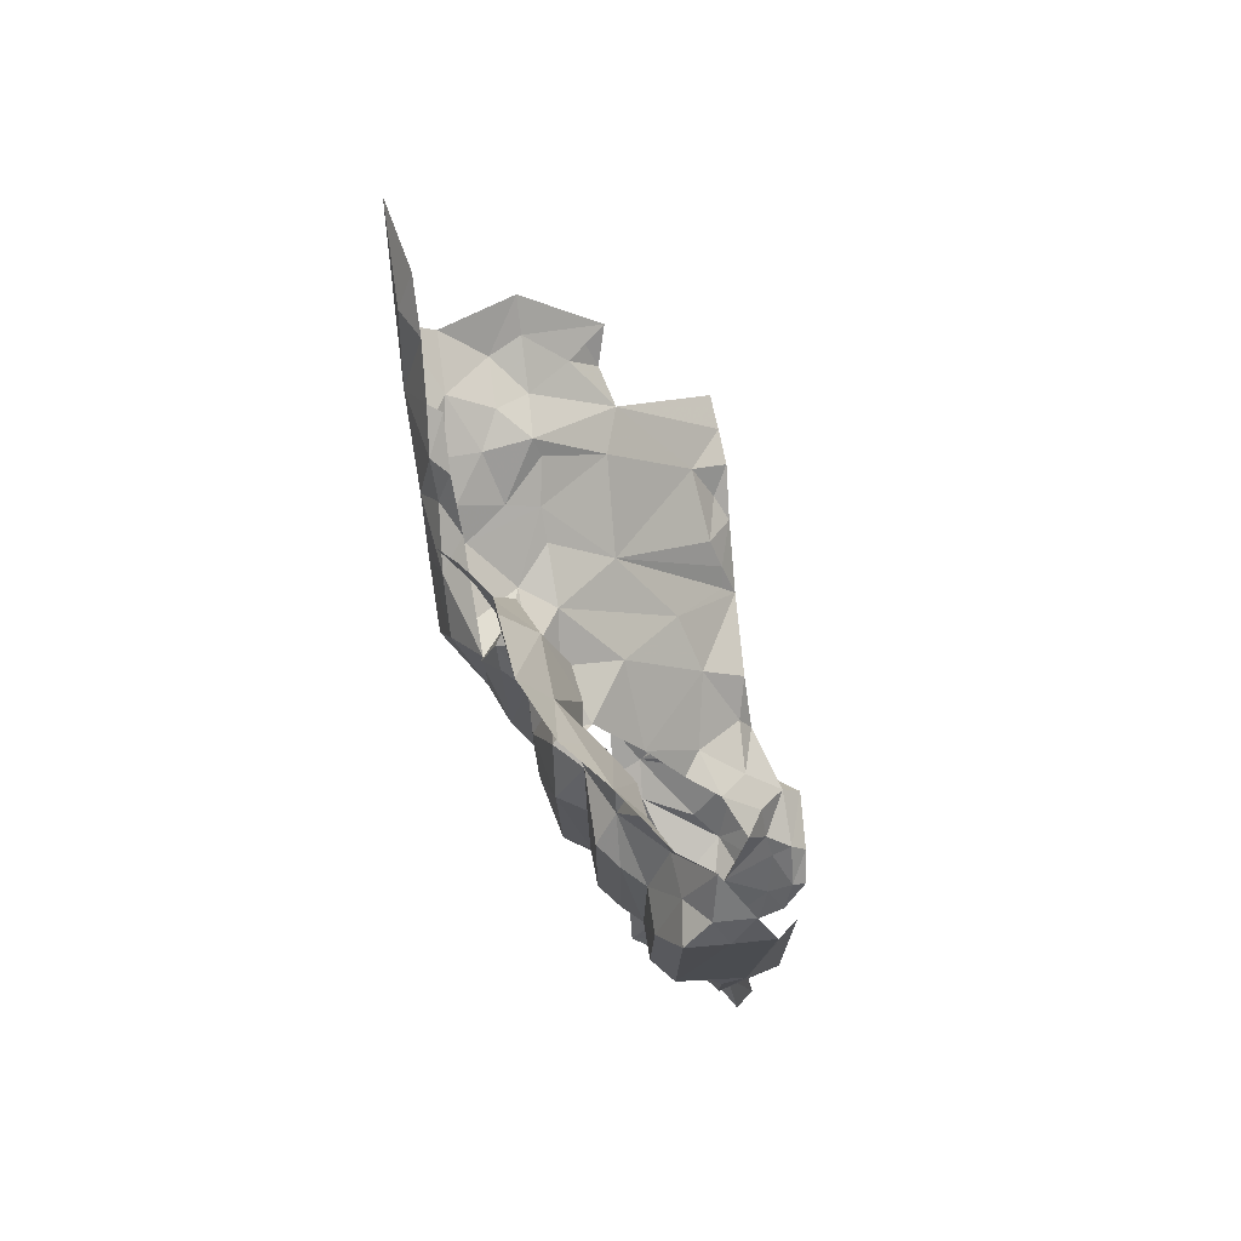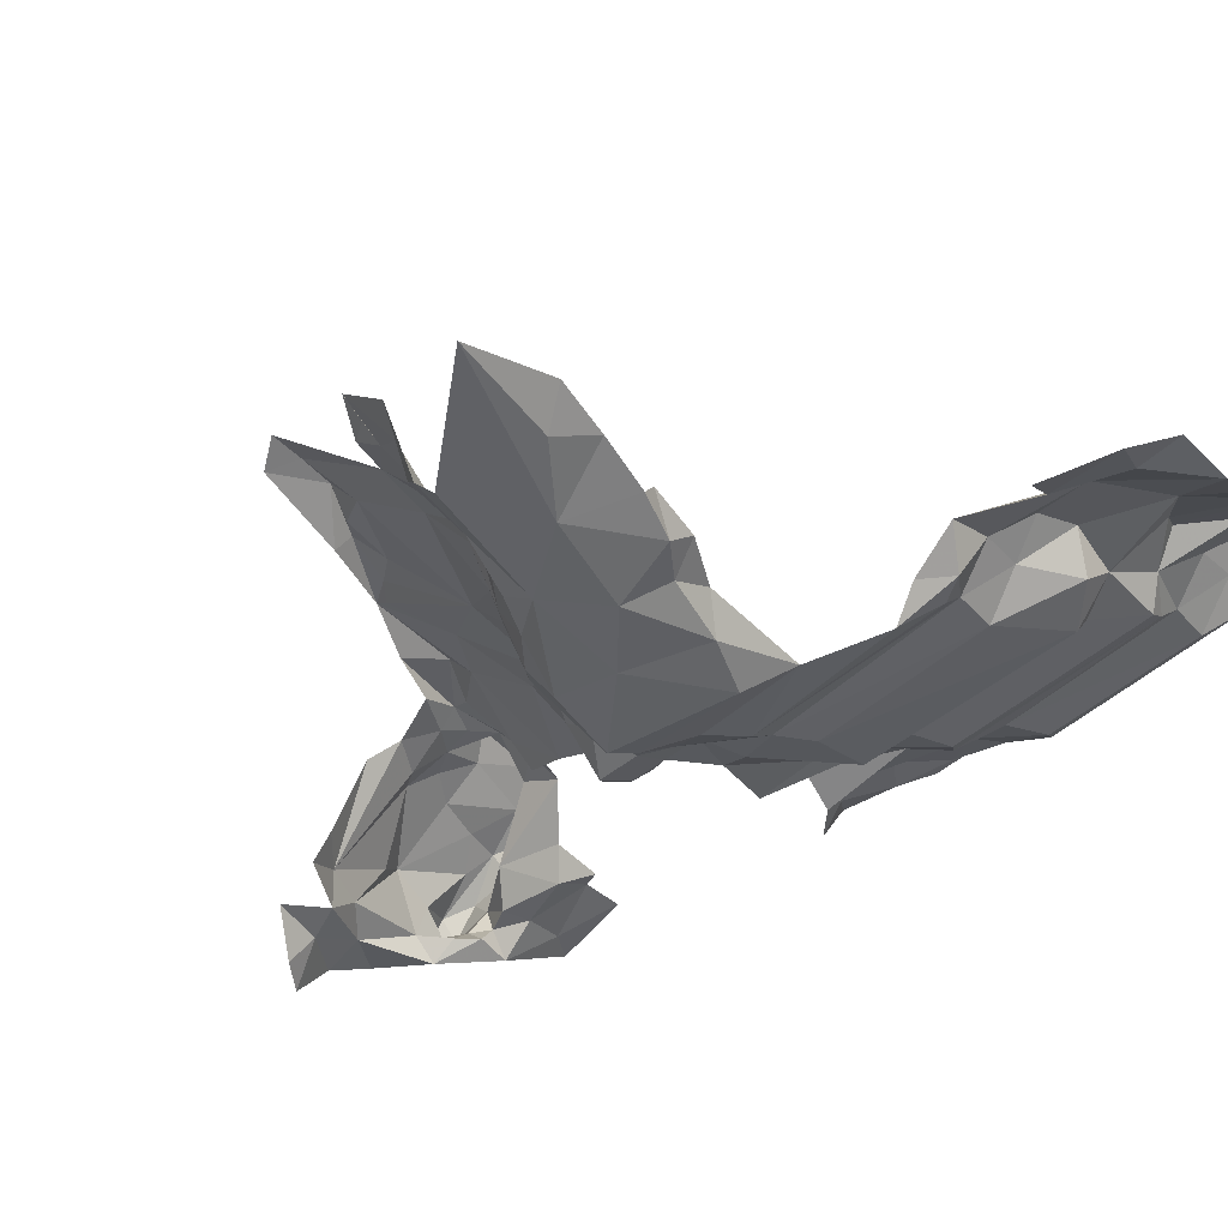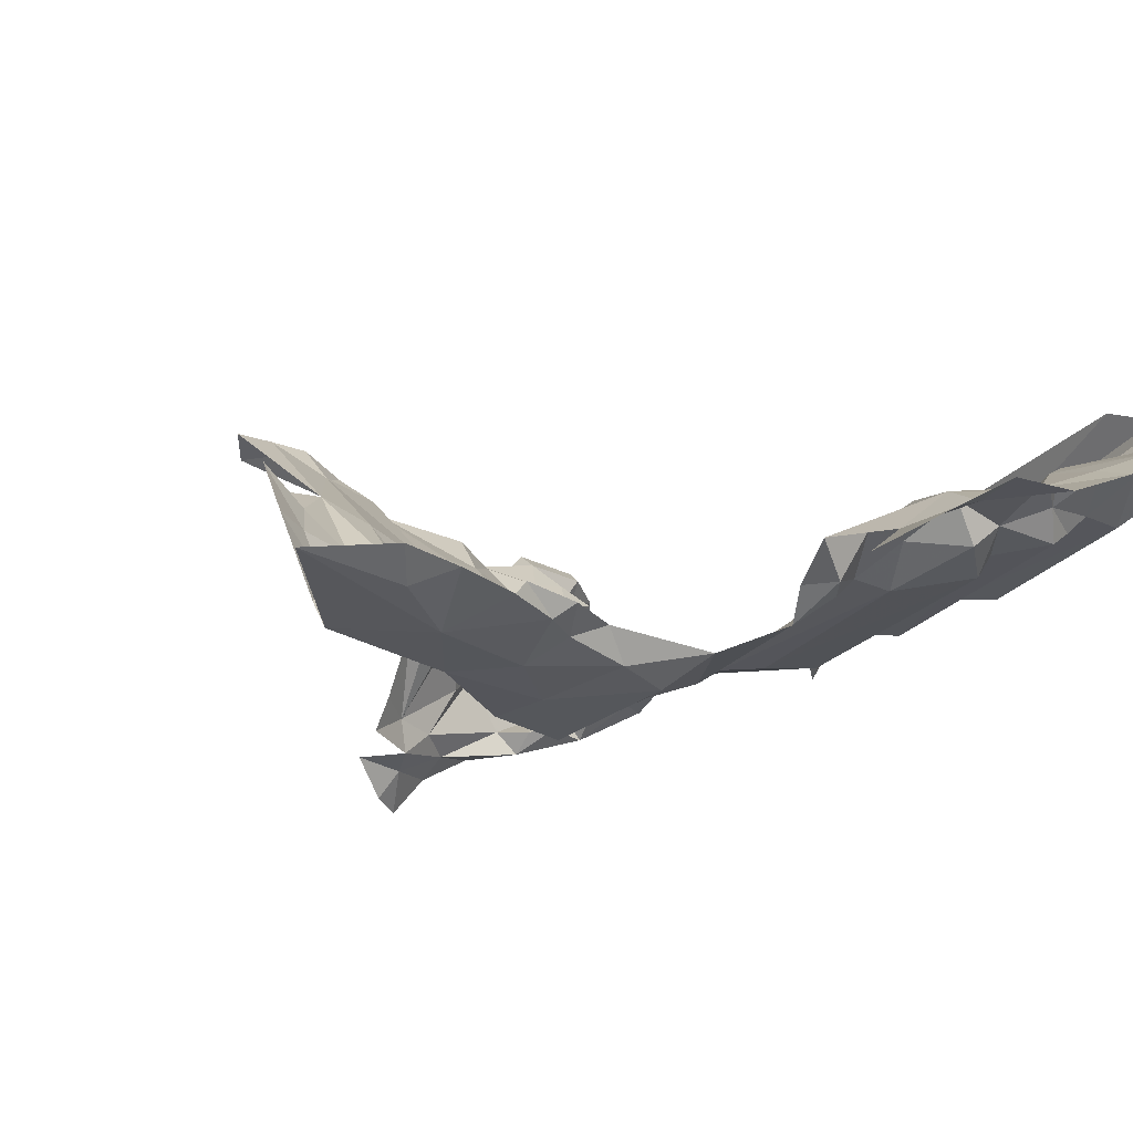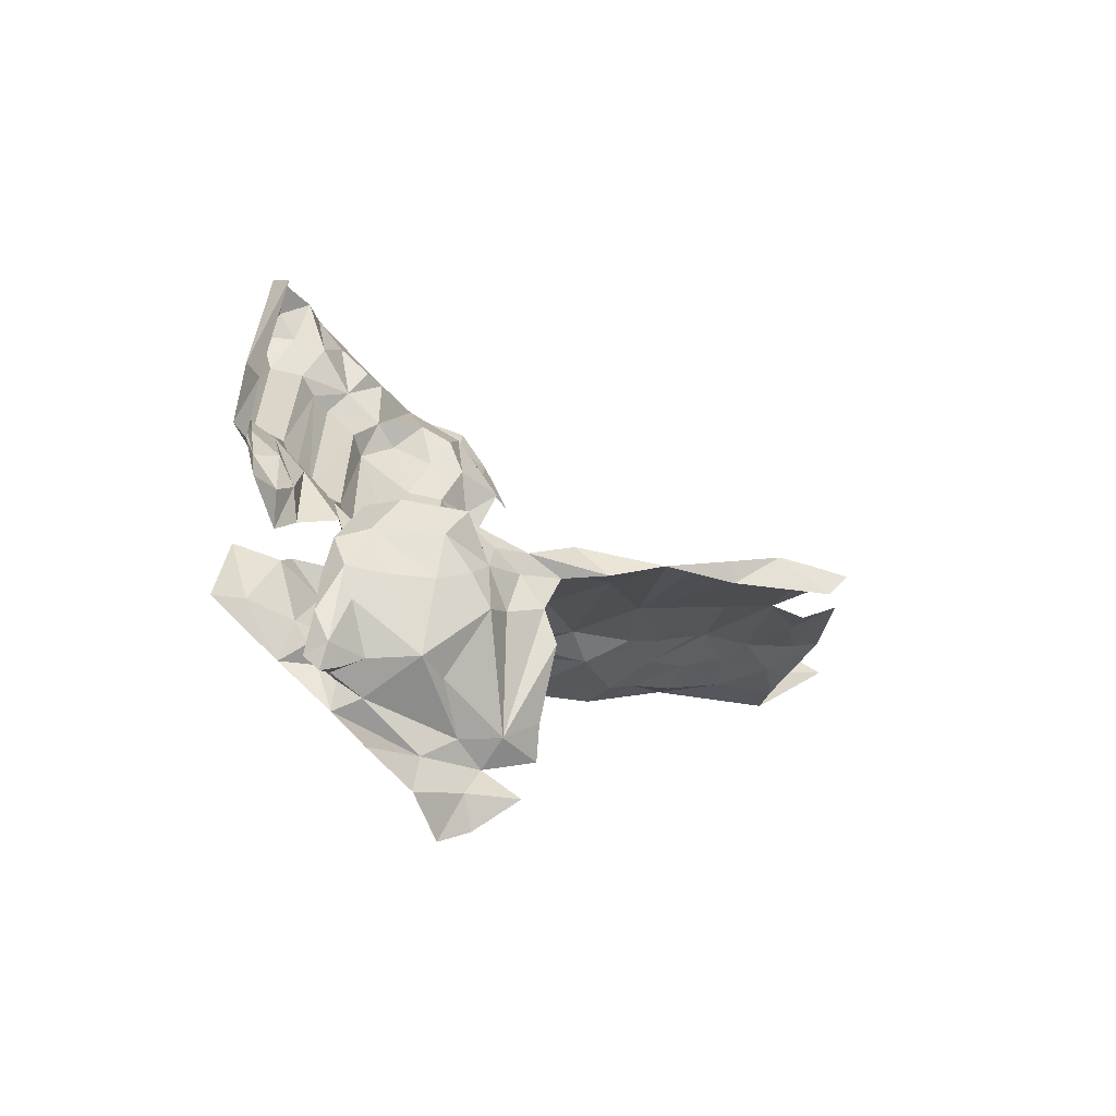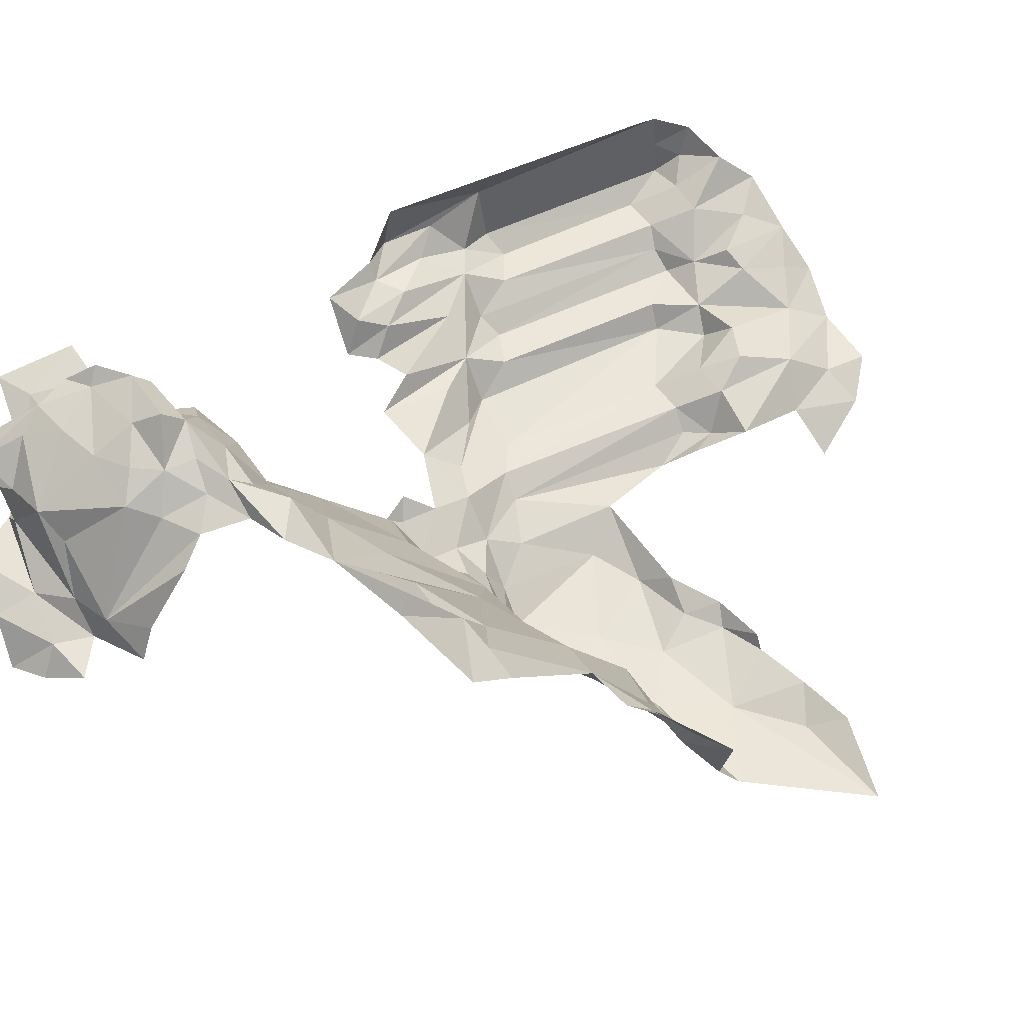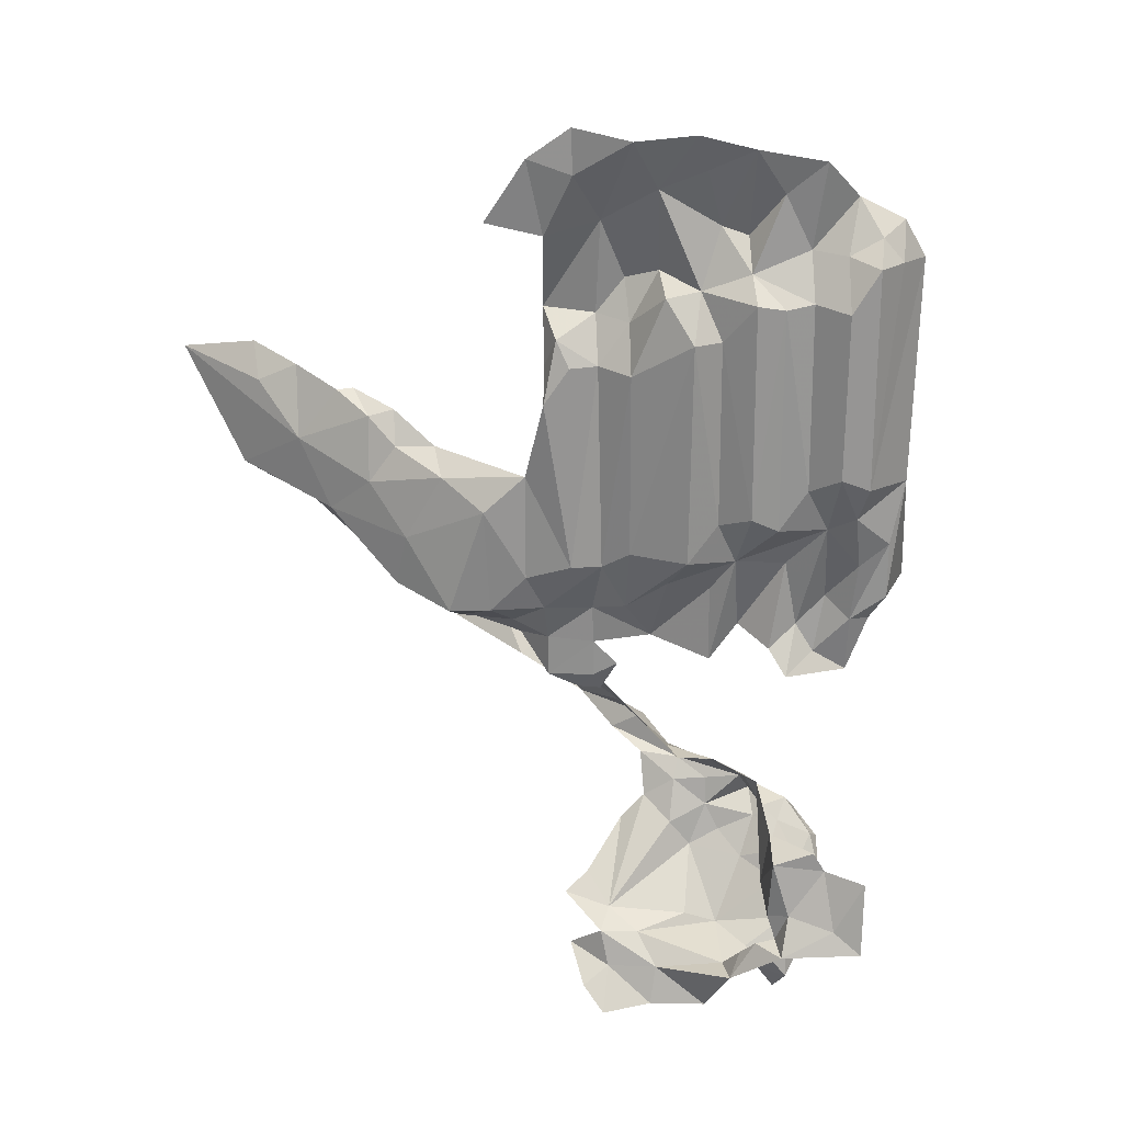
<metadata>
{"format":"obj","ext":"obj","renderer":"f3d","projection":"perspective","resolution":1024,"background":"white","views":[{"elev":75.6,"azim":-97.3,"up":"+Y"},{"elev":-47.8,"azim":134.4,"up":"+Z"},{"elev":-26.6,"azim":148.2,"up":"+Z"},{"elev":-62.7,"azim":-15.3,"up":"+Y"},{"elev":49.4,"azim":61.3,"up":"+Z"},{"elev":23.4,"azim":-142.5,"up":"+Y"}]}
</metadata>
<code>
v 2.805 3.091 1.273
v 2.825 3.067 1.265
v 2.808 3.055 1.277
v 2.919 3.244 1.199
v 2.879 3.269 1.207
v 2.902 3.294 1.209
v 2.92 3.304 1.227
v 2.887 3.298 1.224
v 2.944 3.246 1.2
v 2.931 3.272 1.214
v 2.786 3.317 1.307
v 2.784 3.18 1.298
v 2.798 3.293 1.32
v 2.787 3.185 1.259
v 2.822 3.18 1.246
v 2.835 3.155 1.236
v 2.816 3.153 1.26
v 2.835 3.293 1.235
v 2.798 3.091 1.284
v 2.865 3.127 1.235
v 2.84 3.127 1.253
v 2.816 3.354 1.28
v 2.835 3.323 1.26
v 2.811 3.323 1.263
v 2.911 3.357 1.213
v 2.939 3.117 1.198
v 2.951 3.333 1.21
v 2.788 3.32 1.26
v 2.799 3.293 1.248
v 2.823 3.296 1.248
v 2.795 3.341 1.297
v 2.796 3.334 1.276
v 2.917 3.387 1.195
v 2.956 3.363 1.19
v 2.787 3.107 1.285
v 2.787 3.142 1.286
v 2.797 3.108 1.321
v 2.929 3.089 1.209
v 2.919 3.13 1.199
v 2.882 3.13 1.209
v 2.955 3.275 1.212
v 2.942 3.296 1.224
v 2.883 3.105 1.234
v 2.921 3.066 1.225
v 2.882 3.057 1.234
v 2.848 3.356 1.25
v 2.826 3.377 1.26
v 2.883 3.393 1.212
v 2.955 3.08 1.21
v 2.955 3.056 1.212
v 2.797 3.163 1.263
v 2.836 3.085 1.261
v 2.822 3.104 1.271
v 2.87 3.27 1.223
v 2.87 3.154 1.223
v 2.975 3.324 1.186
v 2.985 3.276 1.199
v 2.848 3.295 1.224
v 2.847 3.162 1.224
v 2.86 3.31 1.236
v 2.787 3.319 1.284
v 2.98 3.372 1.176
v 2.799 3.192 1.247
v 2.884 3.37 1.224
v 2.858 3.384 1.235
v 2.884 3.334 1.238
v 2.87 3.329 1.248
v 2.965 3.262 1.186
v 2.87 3.08 1.247
v 2.9 3.111 1.213
v 2.956 3.245 1.187
v 2.967 3.223 1.176
v 2.954 3.116 1.187
v 2.843 3.072 1.242
v 2.957 3.391 1.19
v 2.977 3.243 1.189
v 3.002 3.333 1.163
v 2.8 3.128 1.272
v 2.829 3.057 1.242
v 2.958 2.852 1.33
v 2.969 2.87 1.322
v 2.982 2.822 1.268
v 2.924 2.808 1.315
v 2.94 2.817 1.3
v 2.934 2.89 1.368
v 2.934 2.904 1.356
v 2.953 2.881 1.342
v 2.853 2.849 1.296
v 2.862 2.827 1.296
v 2.848 2.824 1.282
v 2.869 2.843 1.296
v 2.864 2.823 1.312
v 2.902 2.921 1.328
v 2.886 2.856 1.312
v 2.878 2.897 1.309
v 2.896 2.899 1.357
v 2.979 2.925 1.333
v 3.005 2.938 1.339
v 2.976 2.912 1.341
v 2.959 2.943 1.302
v 2.956 2.978 1.266
v 3.007 2.959 1.311
v 2.956 2.766 1.227
v 2.936 2.768 1.254
v 2.966 2.791 1.246
v 2.92 2.917 1.339
v 2.928 2.937 1.313
v 2.905 2.896 1.341
v 2.87 2.827 1.284
v 2.883 2.8 1.273
v 2.898 2.799 1.286
v 2.937 2.793 1.261
v 2.871 2.834 1.345
v 2.861 2.809 1.328
v 2.86 2.838 1.333
v 2.882 2.816 1.284
v 2.837 2.881 1.314
v 2.823 2.842 1.306
v 2.865 2.885 1.294
v 2.974 2.898 1.333
v 2.955 2.9 1.345
v 2.956 2.812 1.266
v 2.974 2.815 1.248
v 2.808 2.878 1.319
v 2.923 2.849 1.343
v 2.895 2.888 1.367
v 2.879 2.82 1.334
v 2.895 2.84 1.343
v 2.877 2.799 1.297
v 2.894 2.803 1.308
v 2.804 2.829 1.31
v 3.062 2.939 1.34
v 3.028 2.923 1.333
v 2.871 2.792 1.32
v 2.843 2.894 1.31
v 2.874 2.878 1.355
v 2.874 2.863 1.34
v 2.86 2.792 1.308
v 2.87 2.781 1.308
v 2.87 2.815 1.295
v 2.924 2.875 1.359
v 2.881 2.866 1.355
v 2.943 2.863 1.344
v 2.863 2.856 1.349
v 2.875 2.872 1.365
v 2.944 2.923 1.331
v 2.894 2.887 1.344
v 2.975 2.78 1.229
v 3.003 2.842 1.27
v 3.002 2.869 1.309
v 3.006 2.834 1.25
v 3 2.914 1.328
v 2.991 2.885 1.321
v 2.882 2.791 1.307
v 2.905 2.769 1.275
v 2.999 2.798 1.246
v 2.943 2.943 1.291
v 3.03 3.069 1.171
v 3.077 3.077 1.172
v 3.052 3.054 1.2
v 3.104 2.965 1.341
v 3.109 2.958 1.331
v 3.07 3.028 1.262
v 3.13 3.055 1.265
v 3.131 3 1.319
v 3.088 2.977 1.326
v 3.207 3.077 1.273
v 3.195 3.08 1.259
v 3.183 3.082 1.248
v 3.023 3.08 1.151
v 3.067 3.088 1.151
v 2.982 3.173 1.176
v 3.158 3.12 1.171
v 3.122 3.109 1.165
v 3.121 3.127 1.15
v 3.151 3.105 1.2
v 3.125 3.102 1.189
v 3.16 3.054 1.274
v 3.132 3.096 1.22
v 3.162 3.094 1.221
v 3.009 3.01 1.26
v 3.037 3.05 1.223
v 3.04 2.982 1.298
v 3.005 3.033 1.22
v 3.006 3.053 1.202
v 3.185 3.063 1.266
v 3.197 3.142 1.15
v 3.197 3.126 1.171
v 3.184 3.106 1.2
v 3.195 3.107 1.221
v 2.969 3.019 1.235
v 2.967 3.021 1.212
v 3.001 3.15 1.159
v 3.058 3.122 1.151
v 3.183 3.201 1.152
v 3.249 3.211 1.151
v 3.146 3.17 1.149
v 3.075 3.176 1.162
v 3.052 3.178 1.173
v 3.083 3.197 1.171
v 3.035 3.165 1.159
v 3.088 3.152 1.151
v 2.979 3.032 1.196
v 2.981 3.106 1.176
v 3.063 2.949 1.332
v 3.075 2.959 1.333
v 3.16 2.986 1.341
v 3.118 2.976 1.333
v 2.979 3.059 1.195
v 2.999 3.07 1.184
v 3.096 3.094 1.169
v 3.16 3.213 1.164
v 3.124 3.204 1.162
v 3.196 3.222 1.163
v 2.976 3.083 1.188
v 3.002 3.082 1.165
v 3.216 3.121 1.221
v 3.098 3.079 1.198
v 2.955 3.033 1.212
v 3.183 2.989 1.339
v 3.171 2.97 1.333
v 3.124 3.084 1.224
v 3.096 3.07 1.22
v 3.136 2.983 1.343
v 3.095 3.192 1.16
v 3.076 3.059 1.221
v 2.955 3.02 1.22
v 2.945 3.038 1.224
v 3.118 3.204 1.171
f 1 2 3
f 4 5 6
f 7 6 8
f 9 4 10
f 11 12 13
f 11 14 12
f 15 16 17
f 15 18 16
f 3 19 1
f 20 21 17
f 22 23 24
f 25 7 8
f 4 9 26
f 7 25 27
f 28 29 14
f 24 30 29
f 28 24 29
f 31 22 32
f 27 25 33
f 34 27 33
f 35 12 36
f 37 13 12
f 38 39 26
f 40 5 39
f 41 42 27
f 41 10 42
f 43 44 45
f 40 39 38
f 4 39 5
f 4 26 39
f 46 23 47
f 25 48 33
f 49 50 44
f 51 36 12
f 17 52 53
f 37 12 35
f 54 5 55
f 8 6 5
f 56 27 34
f 57 41 27
f 56 57 27
f 18 58 59
f 23 46 60
f 61 31 32
f 61 11 31
f 61 14 11
f 62 56 34
f 29 63 14
f 29 30 15
f 64 65 48
f 66 60 67
f 25 64 48
f 25 8 66
f 14 51 12
f 14 63 51
f 9 41 68
f 9 10 41
f 8 60 66
f 58 18 60
f 20 69 21
f 20 45 69
f 20 43 45
f 59 54 55
f 57 68 41
f 40 55 5
f 40 20 55
f 8 58 60
f 8 5 54
f 44 38 49
f 44 70 38
f 19 35 1
f 19 37 35
f 20 59 55
f 20 17 16
f 66 64 25
f 66 65 64
f 30 23 60
f 30 24 23
f 30 18 15
f 30 60 18
f 47 23 22
f 65 46 47
f 65 66 67
f 71 72 73
f 71 68 72
f 9 71 73
f 9 68 71
f 24 32 22
f 24 28 32
f 74 21 69
f 52 17 21
f 52 21 74
f 75 34 33
f 75 62 34
f 68 76 72
f 68 57 76
f 7 42 10
f 7 27 42
f 15 63 29
f 15 17 63
f 59 16 18
f 59 20 16
f 56 62 77
f 73 26 9
f 49 38 26
f 28 61 32
f 28 14 61
f 54 58 8
f 54 59 58
f 10 6 7
f 10 4 6
f 53 78 17
f 1 35 36
f 36 78 1
f 36 51 78
f 1 53 2
f 1 78 53
f 2 79 3
f 52 74 79
f 52 2 53
f 52 79 2
f 46 67 60
f 46 65 67
f 40 70 20
f 40 38 70
f 70 43 20
f 70 44 43
f 17 51 63
f 17 78 51
f 80 81 82
f 83 80 84
f 85 86 87
f 88 89 90
f 91 92 89
f 93 94 95
f 86 85 96
f 97 98 99
f 100 101 102
f 103 104 105
f 106 93 107
f 106 108 93
f 109 110 90
f 111 112 110
f 113 114 115
f 111 110 116
f 117 88 118
f 119 94 91
f 87 120 81
f 121 86 99
f 122 112 111
f 122 123 112
f 117 118 124
f 83 125 80
f 126 96 85
f 83 127 128
f 111 129 130
f 131 124 118
f 117 119 88
f 132 133 98
f 111 83 122
f 111 130 83
f 127 113 128
f 134 114 113
f 135 119 117
f 136 96 126
f 94 93 108
f 92 115 114
f 92 137 115
f 92 94 137
f 92 91 94
f 129 138 139
f 140 92 138
f 116 129 111
f 89 92 140
f 141 125 142
f 141 143 125
f 142 113 144
f 142 128 113
f 142 126 141
f 142 144 145
f 82 84 80
f 82 123 122
f 85 141 126
f 85 87 141
f 102 98 97
f 102 132 98
f 97 100 102
f 146 107 100
f 86 146 99
f 106 107 146
f 133 99 98
f 120 121 99
f 130 127 83
f 134 113 127
f 130 134 127
f 139 138 134
f 147 137 94
f 147 136 137
f 90 118 88
f 90 131 118
f 103 105 148
f 149 82 150
f 149 151 82
f 143 80 125
f 87 81 80
f 147 96 136
f 108 86 96
f 122 84 82
f 122 83 84
f 89 109 90
f 89 140 109
f 144 136 145
f 144 137 136
f 152 120 99
f 152 153 120
f 133 152 99
f 87 121 120
f 87 86 121
f 95 119 135
f 95 94 119
f 86 106 146
f 86 108 106
f 88 91 89
f 88 119 91
f 153 150 82
f 108 147 94
f 108 96 147
f 125 128 142
f 125 83 128
f 129 140 138
f 129 116 140
f 146 97 99
f 146 100 97
f 130 154 134
f 130 129 154
f 104 112 105
f 155 110 112
f 144 115 137
f 144 113 115
f 153 81 120
f 153 82 81
f 126 145 136
f 126 142 145
f 154 139 134
f 154 129 139
f 155 112 104
f 116 109 140
f 116 110 109
f 87 143 141
f 87 80 143
f 123 82 151
f 105 112 123
f 105 156 148
f 105 123 156
f 138 114 134
f 138 92 114
f 100 157 101
f 100 107 157
f 158 159 160
f 132 161 162
f 163 164 165
f 166 163 165
f 167 168 169
f 170 171 159
f 73 72 172
f 173 174 175
f 173 176 177
f 164 178 165
f 179 176 180
f 181 182 183
f 184 185 182
f 186 168 167
f 186 169 168
f 173 175 187
f 188 173 187
f 188 189 173
f 190 167 169
f 101 181 102
f 191 192 184
f 193 194 170
f 195 196 197
f 198 199 200
f 198 201 199
f 198 202 201
f 193 201 194
f 172 199 201
f 203 184 192
f 172 193 204
f 172 201 193
f 183 102 181
f 205 183 163
f 132 102 183
f 132 206 161
f 132 183 205
f 207 165 178
f 161 166 208
f 196 187 197
f 160 182 185
f 163 183 182
f 49 209 50
f 210 160 185
f 202 194 201
f 175 211 171
f 212 197 213
f 214 196 195
f 178 169 186
f 178 179 180
f 158 170 159
f 73 172 204
f 215 210 209
f 215 216 210
f 101 191 181
f 190 217 167
f 189 188 217
f 189 190 180
f 189 217 190
f 174 211 175
f 177 218 211
f 219 50 203
f 181 184 182
f 181 191 184
f 211 159 171
f 211 218 159
f 207 220 221
f 207 178 220
f 169 180 190
f 169 178 180
f 222 164 223
f 179 178 164
f 177 174 173
f 177 211 174
f 221 162 224
f 202 175 194
f 197 187 175
f 197 202 225
f 197 175 202
f 226 163 182
f 223 164 163
f 226 223 163
f 160 159 223
f 160 226 182
f 160 223 226
f 219 227 228
f 192 191 227
f 216 170 158
f 216 193 170
f 216 204 193
f 216 215 204
f 223 218 222
f 223 159 218
f 224 161 208
f 224 162 161
f 206 166 161
f 206 163 166
f 225 213 197
f 225 229 213
f 225 198 200
f 225 202 198
f 228 50 219
f 203 185 184
f 209 210 185
f 209 203 50
f 209 185 203
f 194 171 170
f 194 175 171
f 200 229 225
f 189 176 173
f 189 180 176
f 210 158 160
f 210 216 158
f 212 195 197
f 212 214 195
f 224 207 221
f 224 165 207
f 206 205 163
f 206 132 205
f 165 208 166
f 165 224 208
f 215 49 26
f 215 209 49
f 73 215 26
f 73 204 215
f 179 177 176
f 179 218 177
f 179 222 218
f 179 164 222
f 219 192 227
f 219 203 192

</code>
